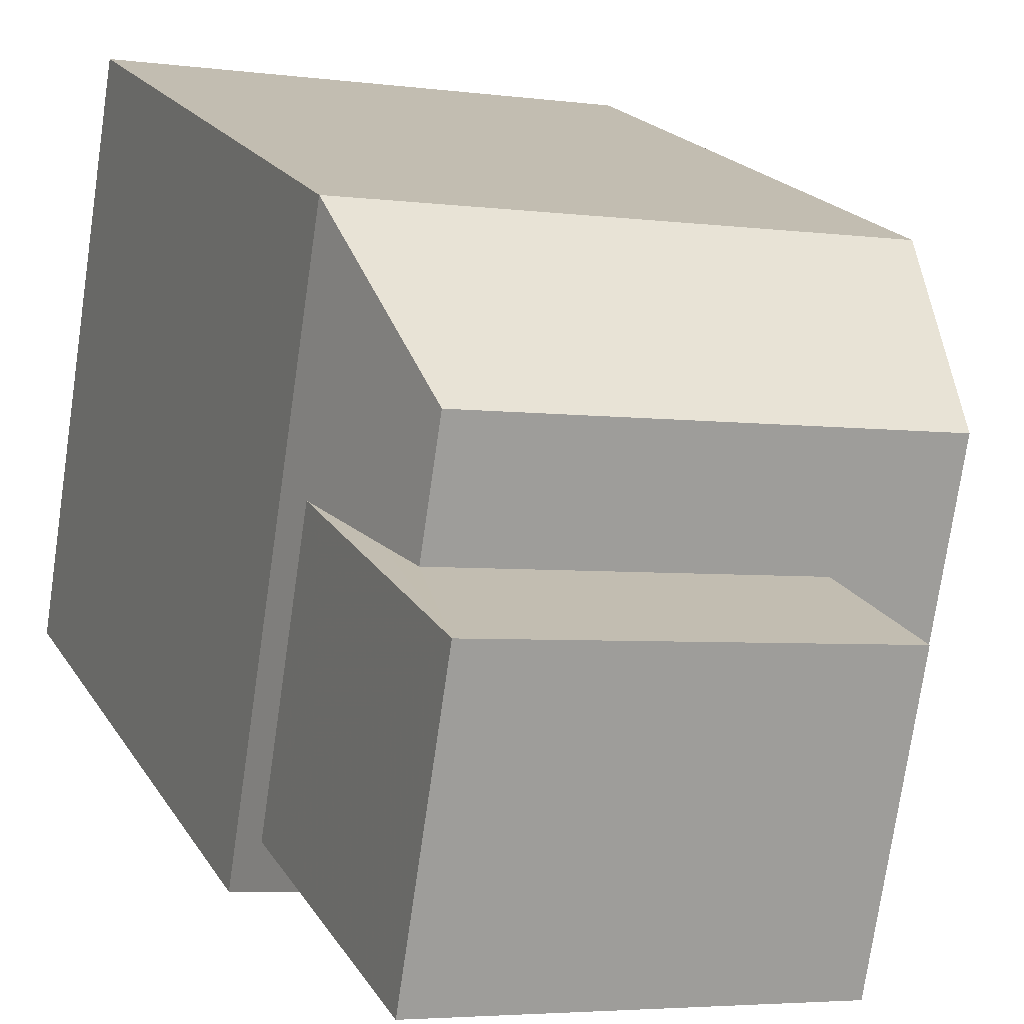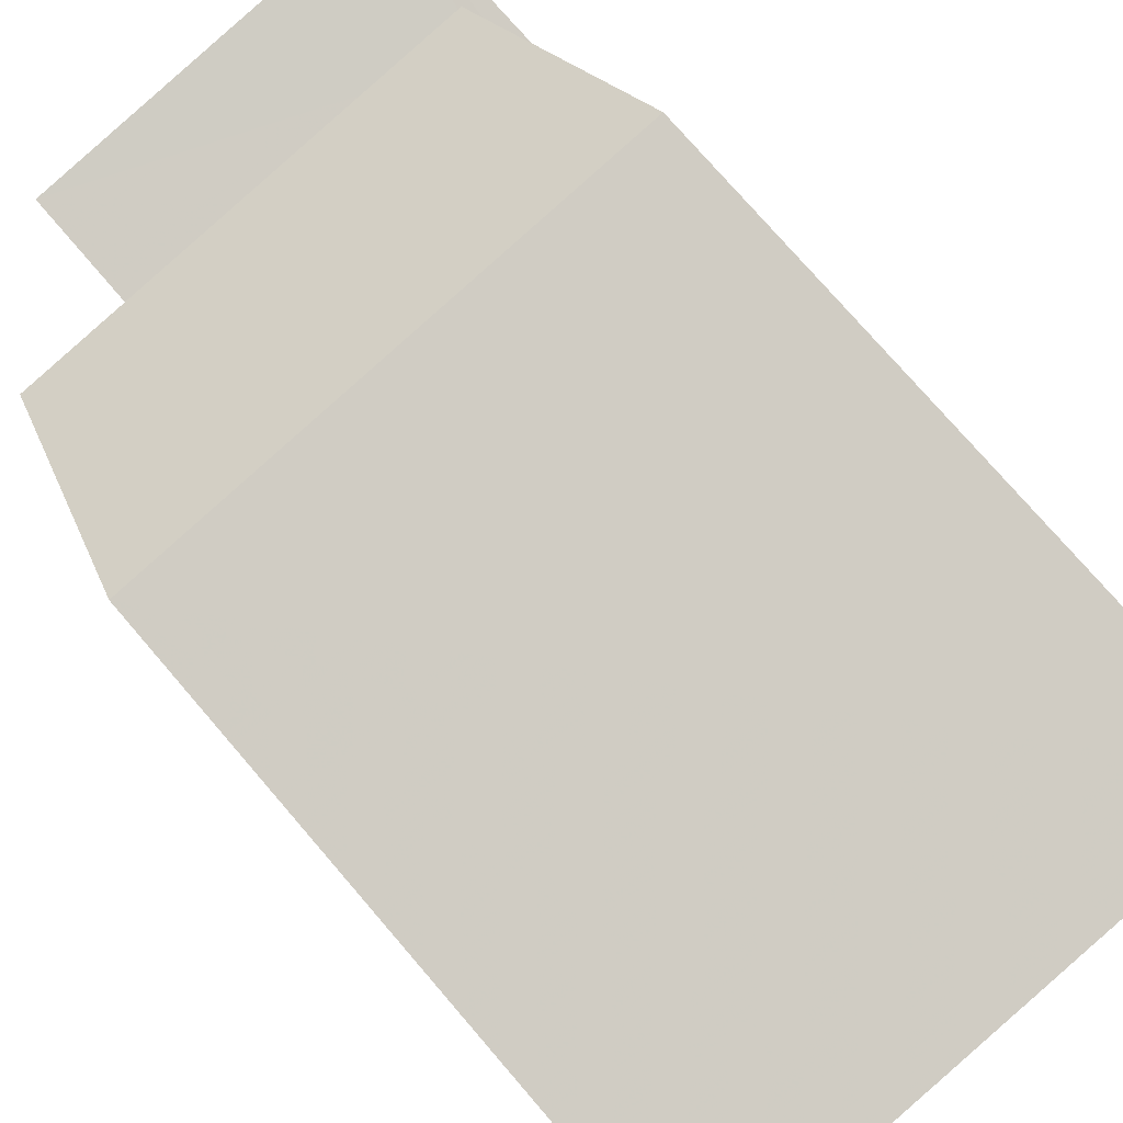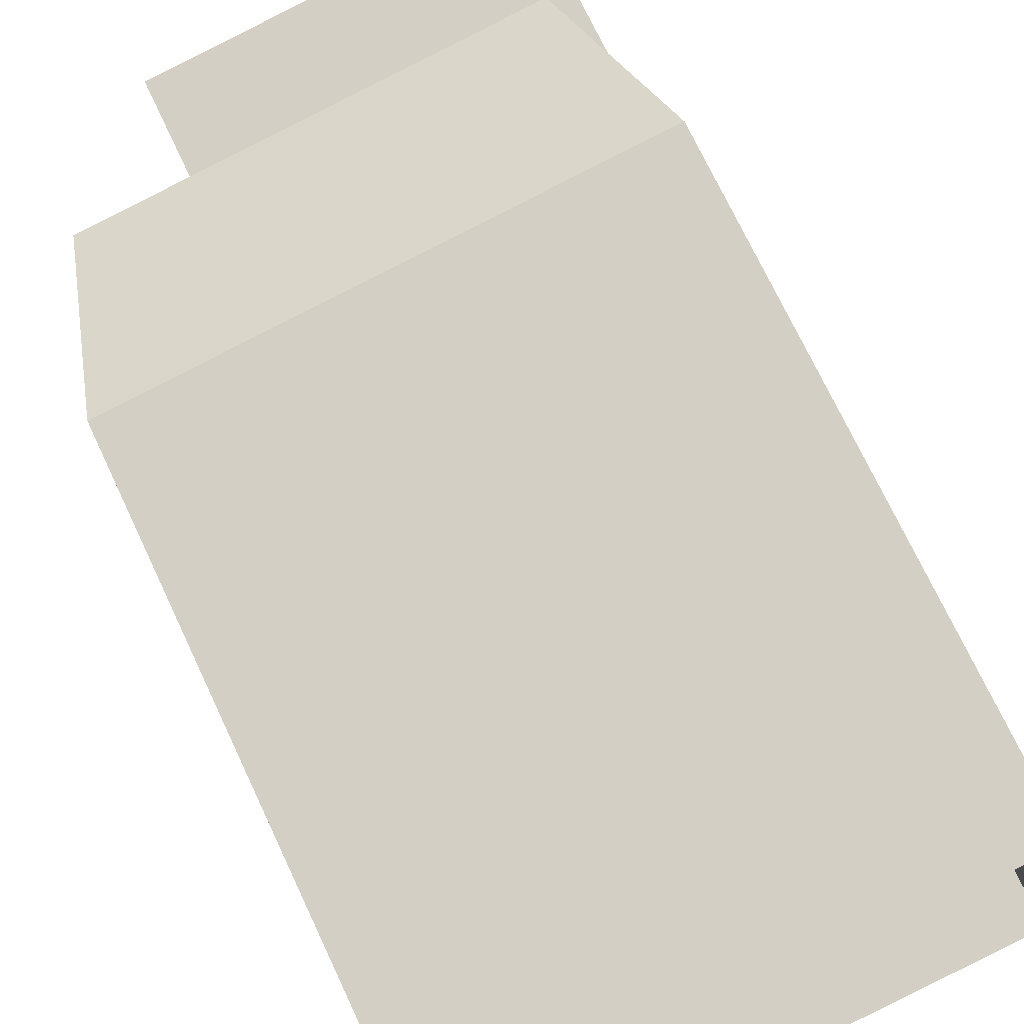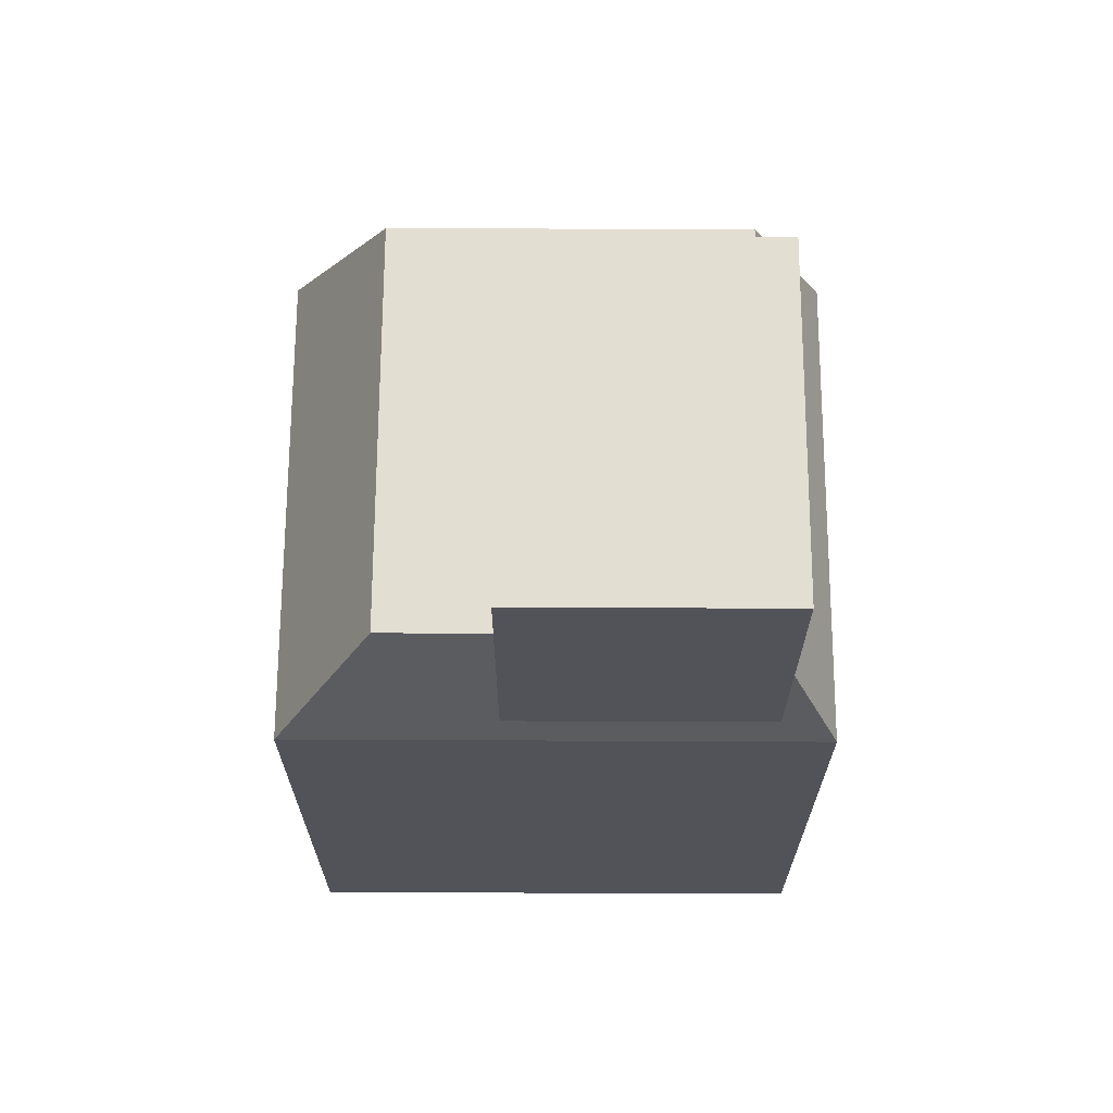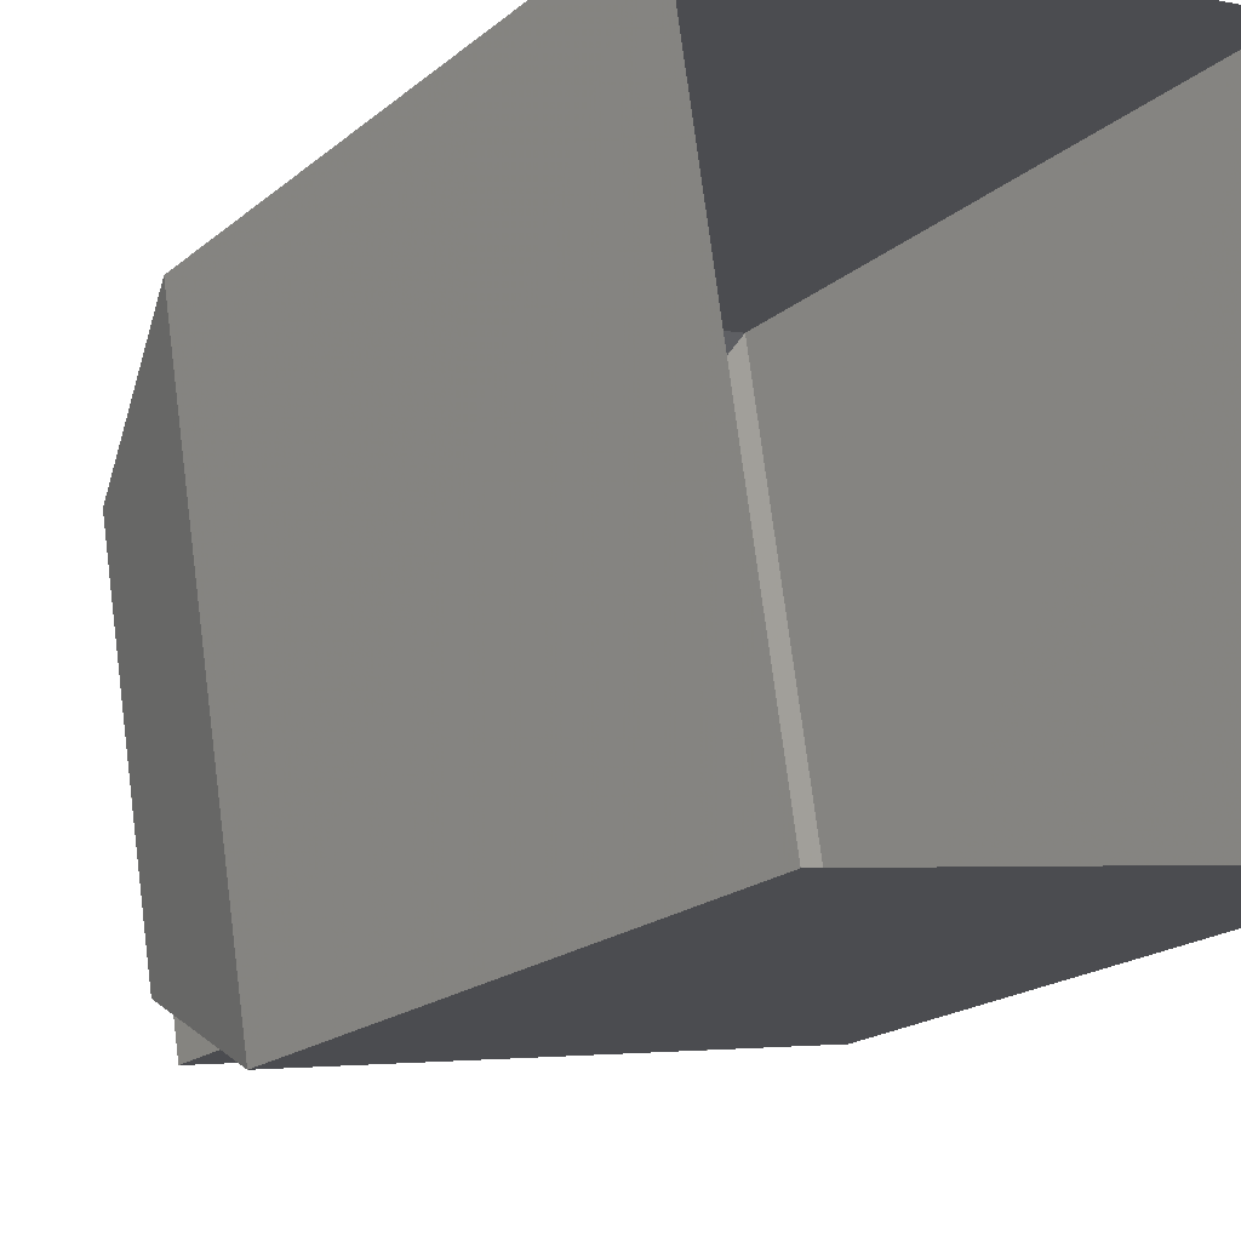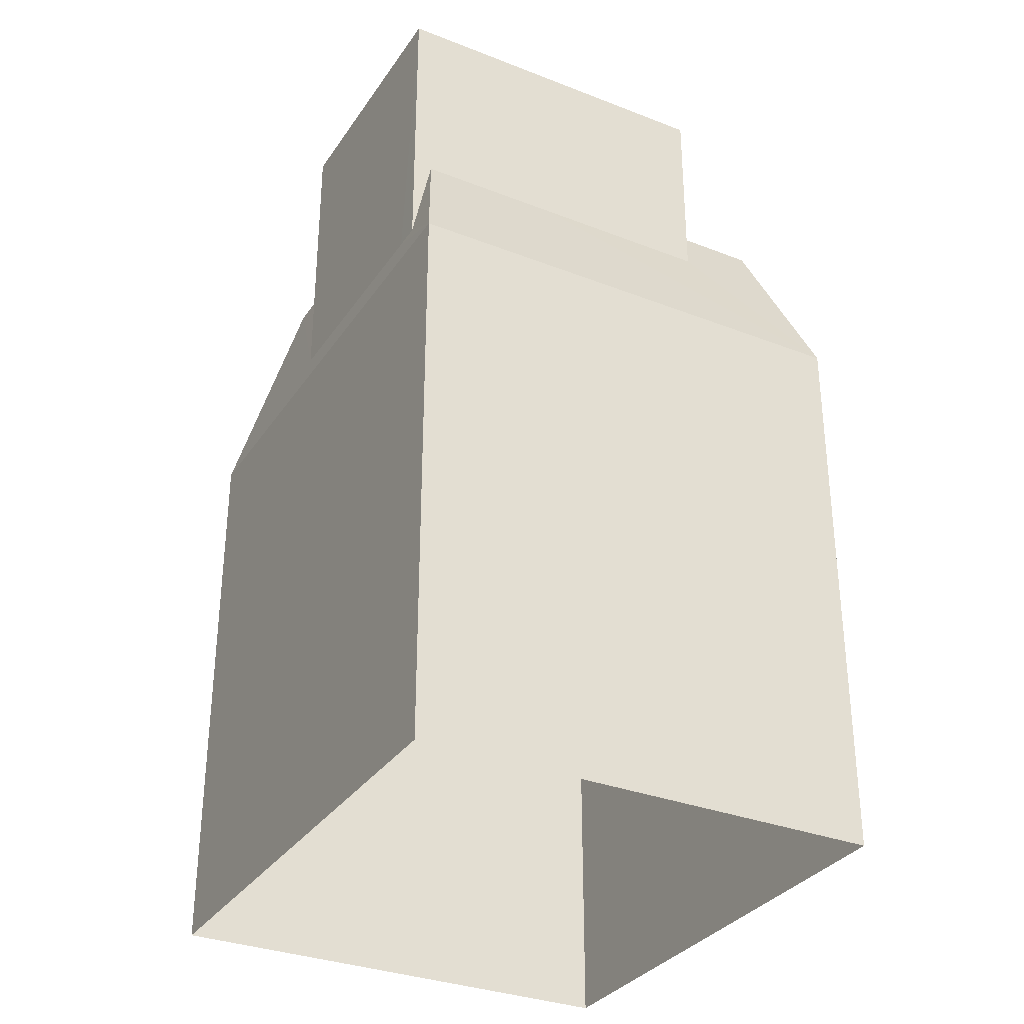
<metadata>
{"format":"obj","ext":"obj","renderer":"f3d","projection":"perspective","resolution":1024,"background":"white","views":[{"elev":18.7,"azim":-21.8,"up":"+Y"},{"elev":75.2,"azim":139.4,"up":"+Y"},{"elev":72.1,"azim":154.9,"up":"+Y"},{"elev":67.5,"azim":-98.7,"up":"+Z"},{"elev":-19.1,"azim":146.1,"up":"+Y"},{"elev":-32.3,"azim":-37.5,"up":"+Z"}]}
</metadata>
<code>
v -7132 -3.773e+04 11.16
v -7132 -3.773e+04 2.246
v -7131 -3.772e+04 2.246
v -7131 -3.772e+04 11.16
v -7140 -3.773e+04 2.248
v -7139 -3.773e+04 11.16
v -7138 -3.772e+04 11.16
v -7138 -3.772e+04 2.249
v -7134 -3.773e+04 13.96
v -7134 -3.773e+04 16.17
v -7134 -3.773e+04 13.12
v -7133 -3.773e+04 13.96
v -7133 -3.773e+04 16.17
v -7137 -3.773e+04 13.12
v -7139 -3.773e+04 13.12
v -7139 -3.773e+04 16.18
v -7139 -3.773e+04 11.7
v -7139 -3.773e+04 11.7
v -7139 -3.773e+04 11.7
v -7139 -3.773e+04 16.18
v -7138 -3.773e+04 13.24
v -7138 -3.773e+04 13.96
v -7132 -3.773e+04 13.96
v -7138 -3.772e+04 13.96
v -7133 -3.773e+04 13.96
f 5 8 3
f 2 5 3
f 1 2 3
f 4 1 3
f 1 5 2
f 1 6 5
f 6 7 8
f 5 6 8
f 4 3 8
f 7 4 8
f 9 10 11
f 12 13 9
f 13 10 9
f 11 10 14
f 15 16 17
f 14 16 15
f 14 10 16
f 18 19 20
f 20 19 16
f 19 17 16
f 20 21 18
f 12 22 13
f 22 20 13
f 22 21 20
f 7 23 4
f 24 23 7
f 23 25 4
f 4 25 1
f 6 1 14
f 15 6 14
f 25 11 1
f 1 11 14
f 9 11 25
f 24 7 18
f 18 6 19
f 6 18 7
f 24 18 21
f 21 22 24
f 17 19 6
f 15 17 6
f 9 25 12
f 22 12 24
f 24 12 23
f 12 25 23
f 16 10 13
f 20 16 13

</code>
